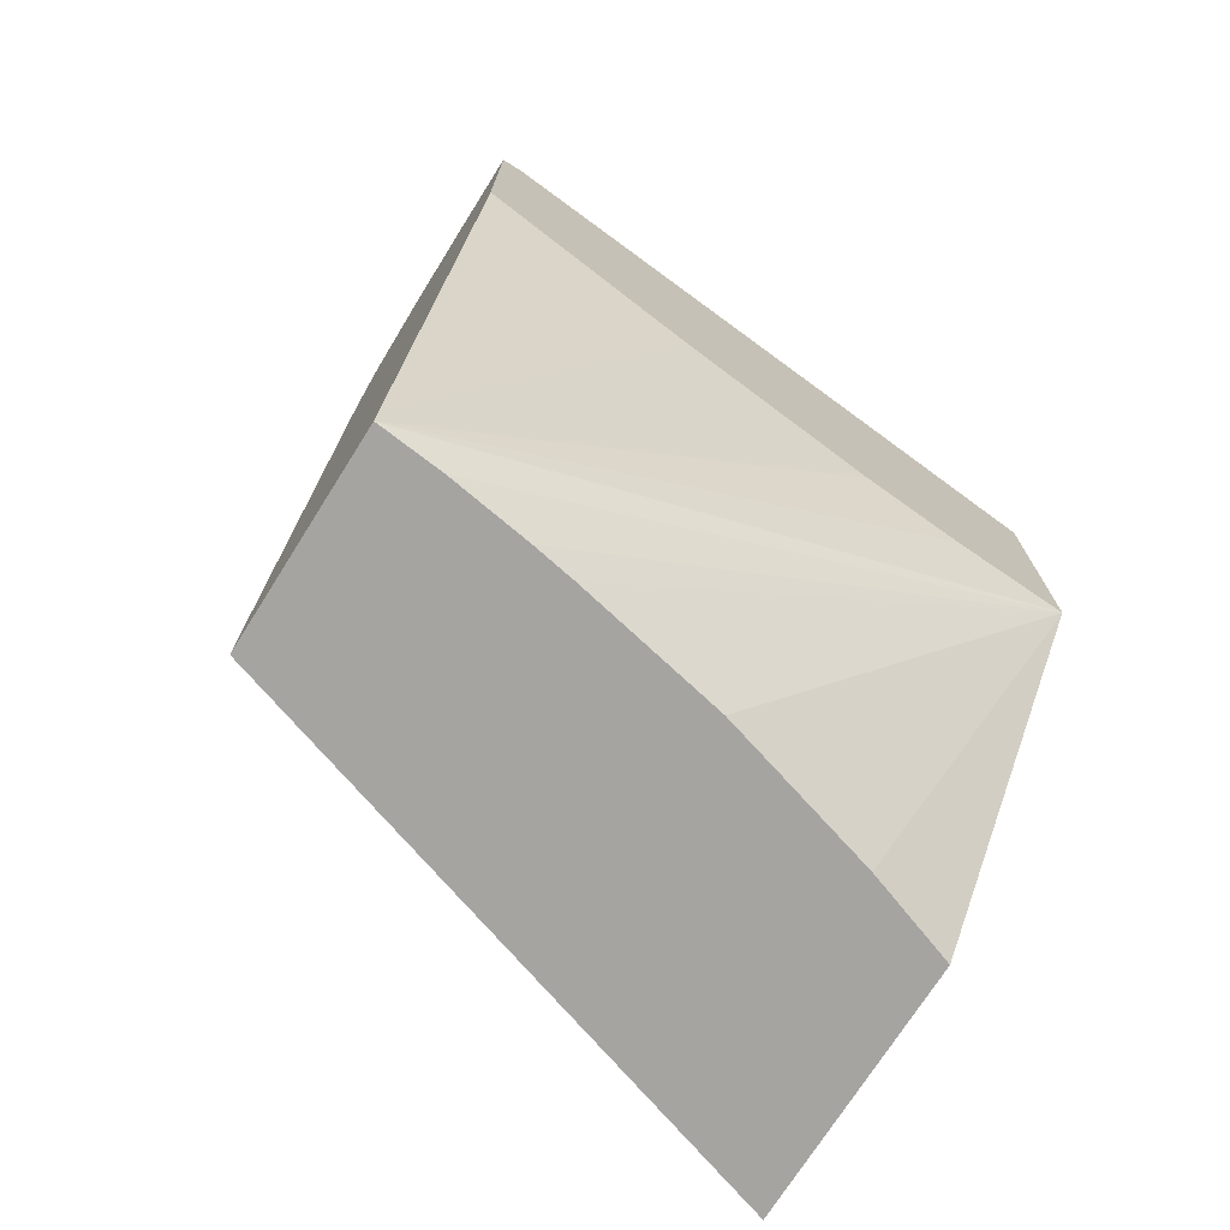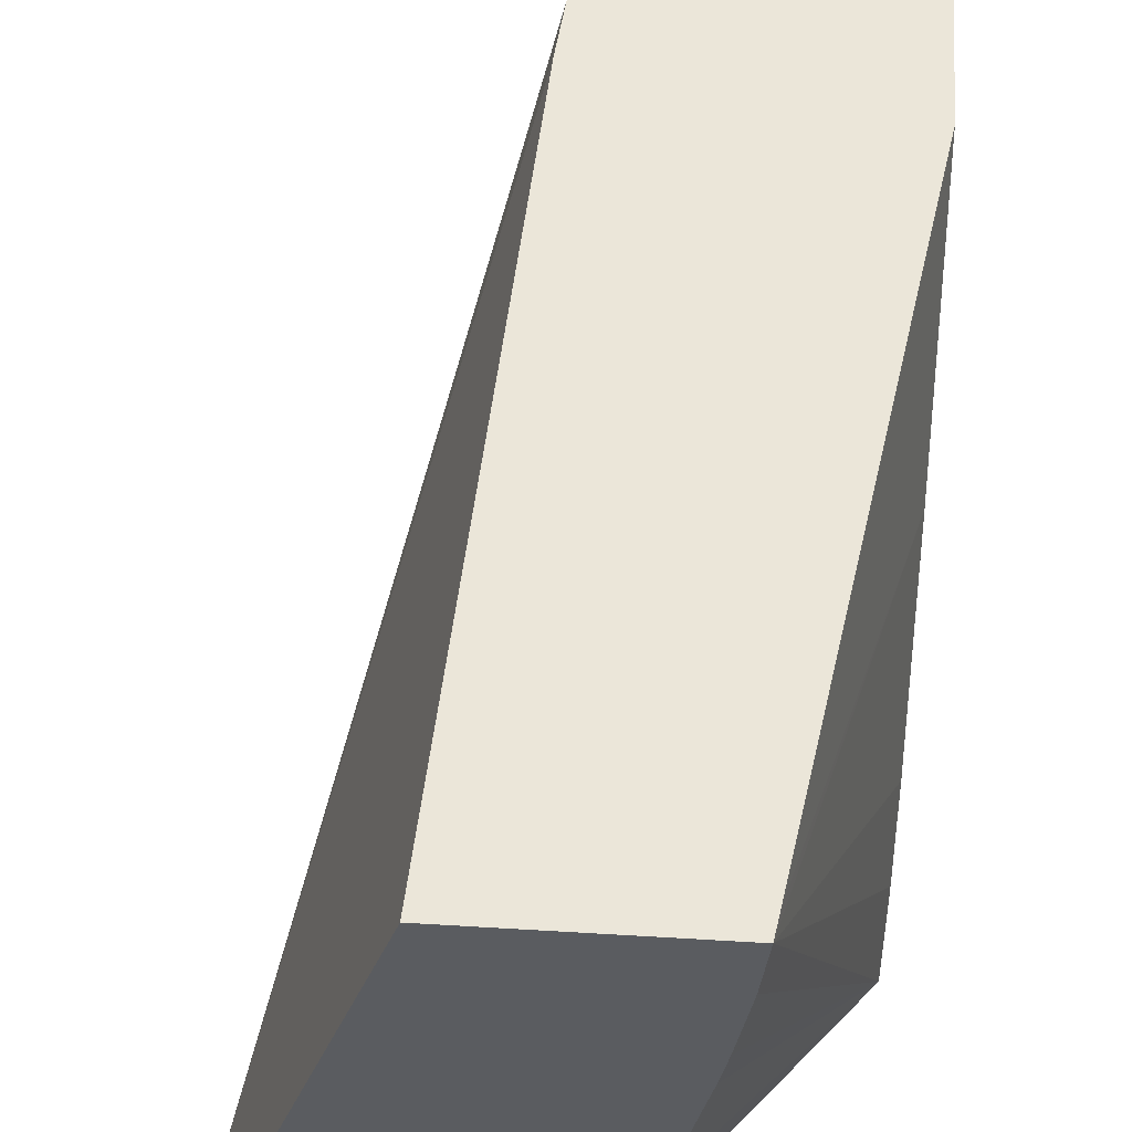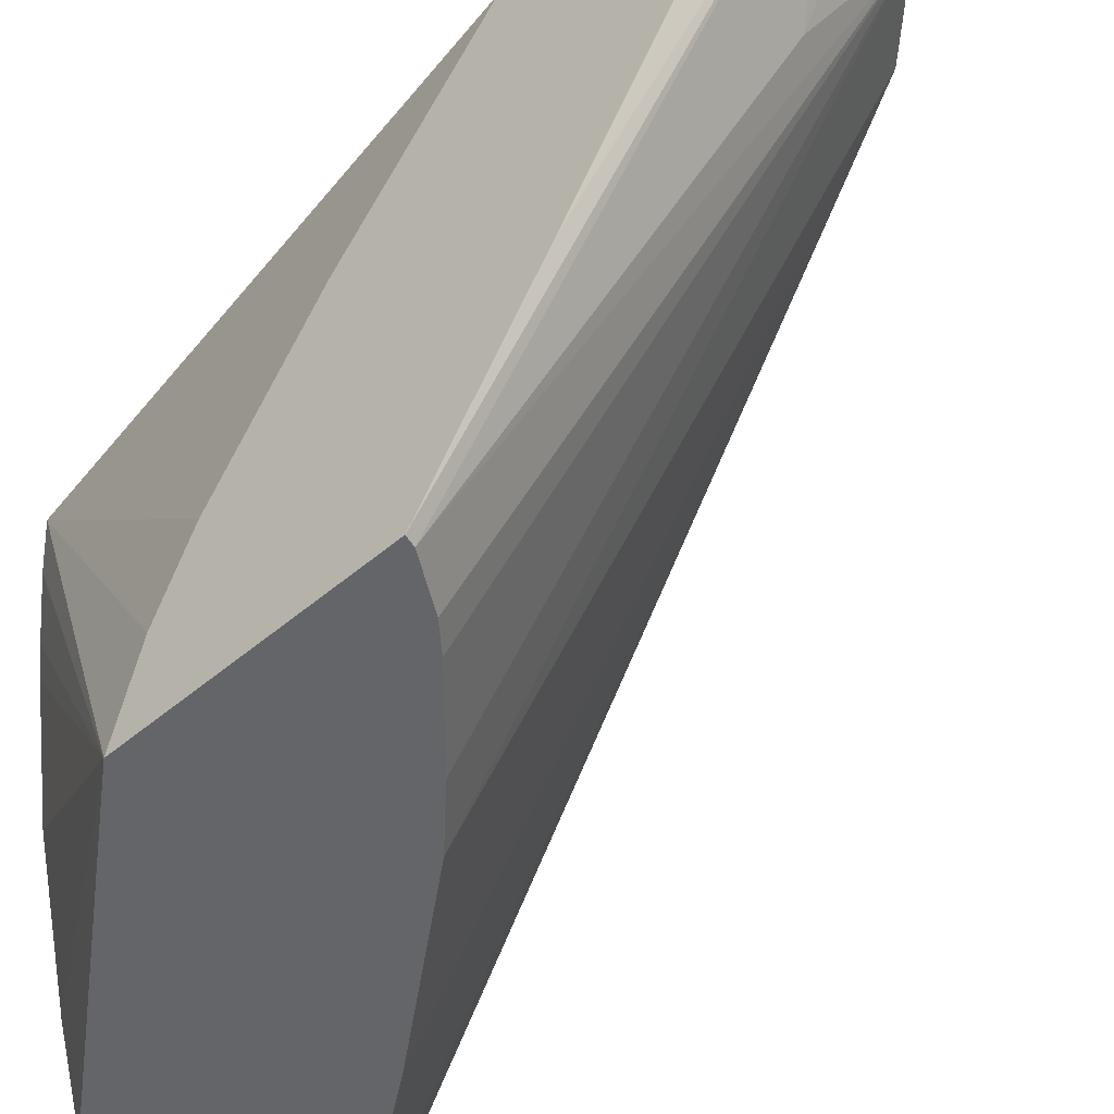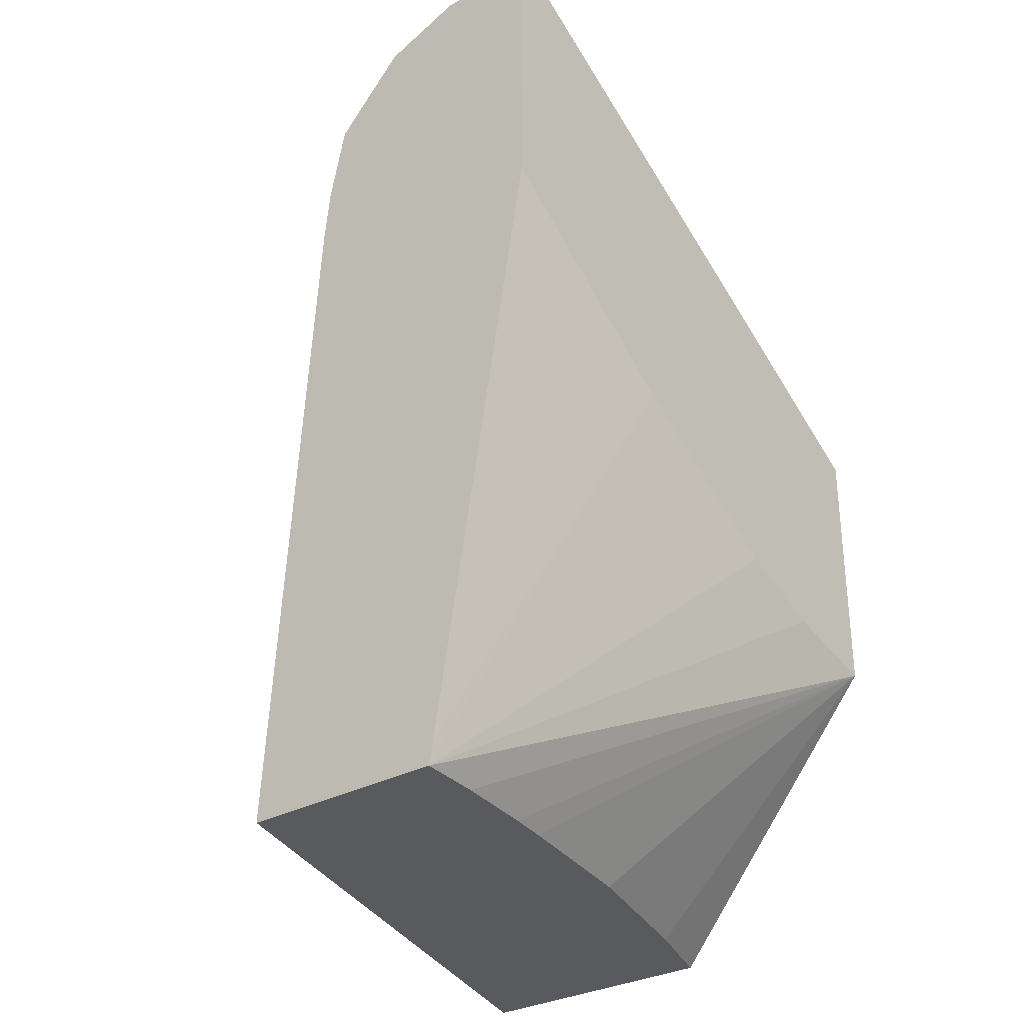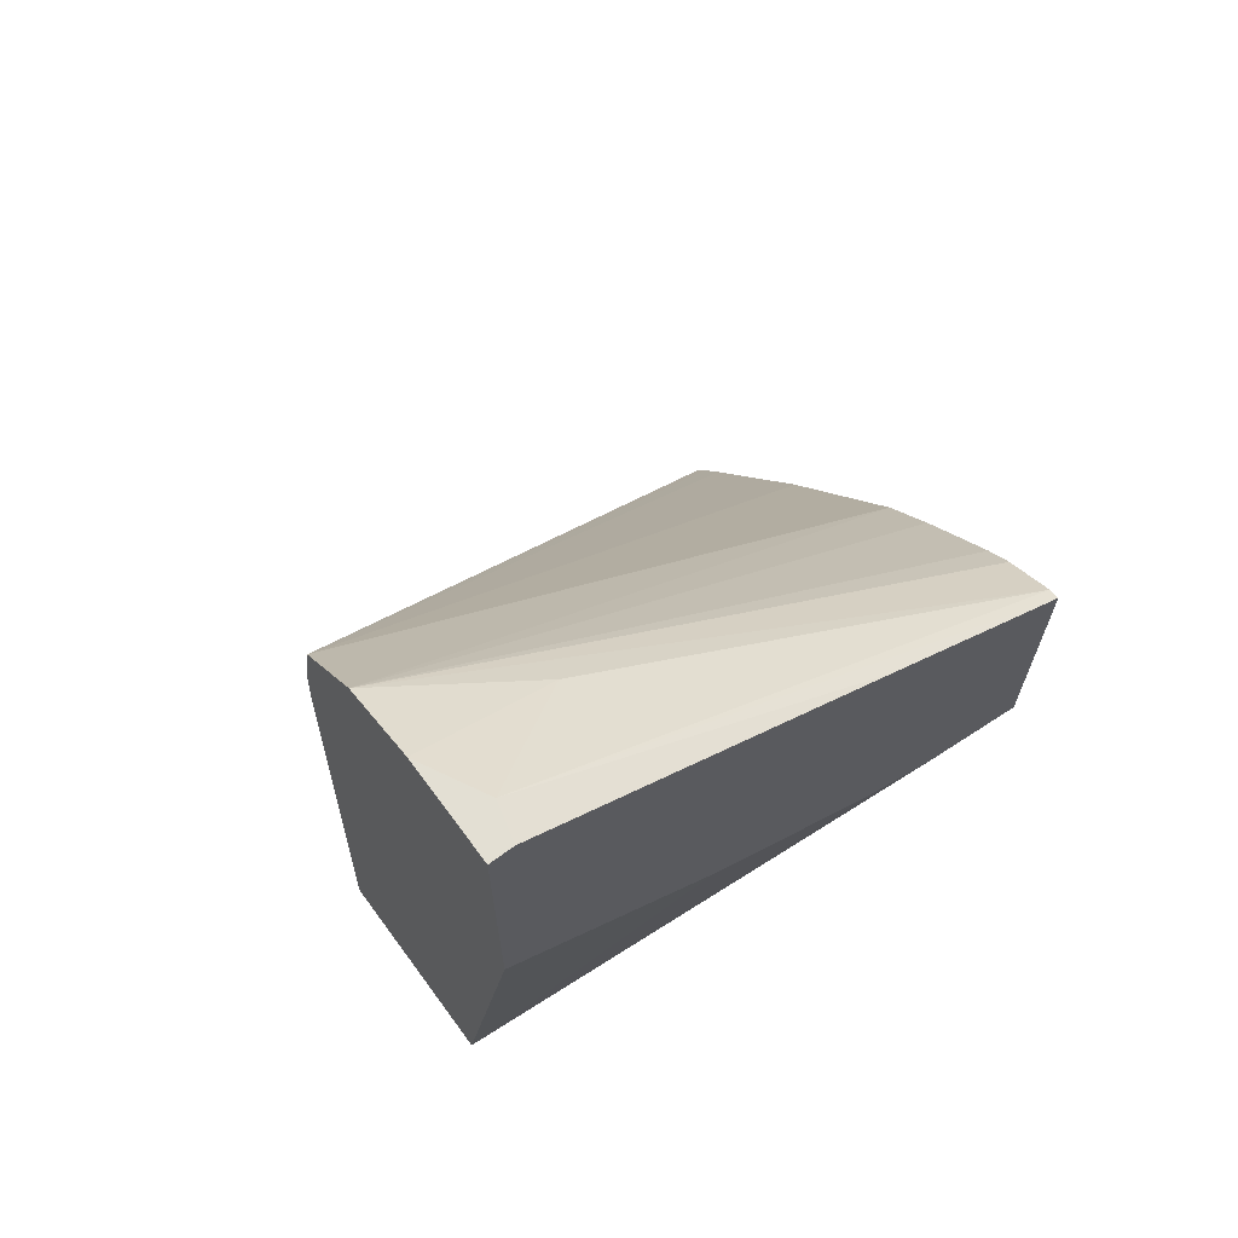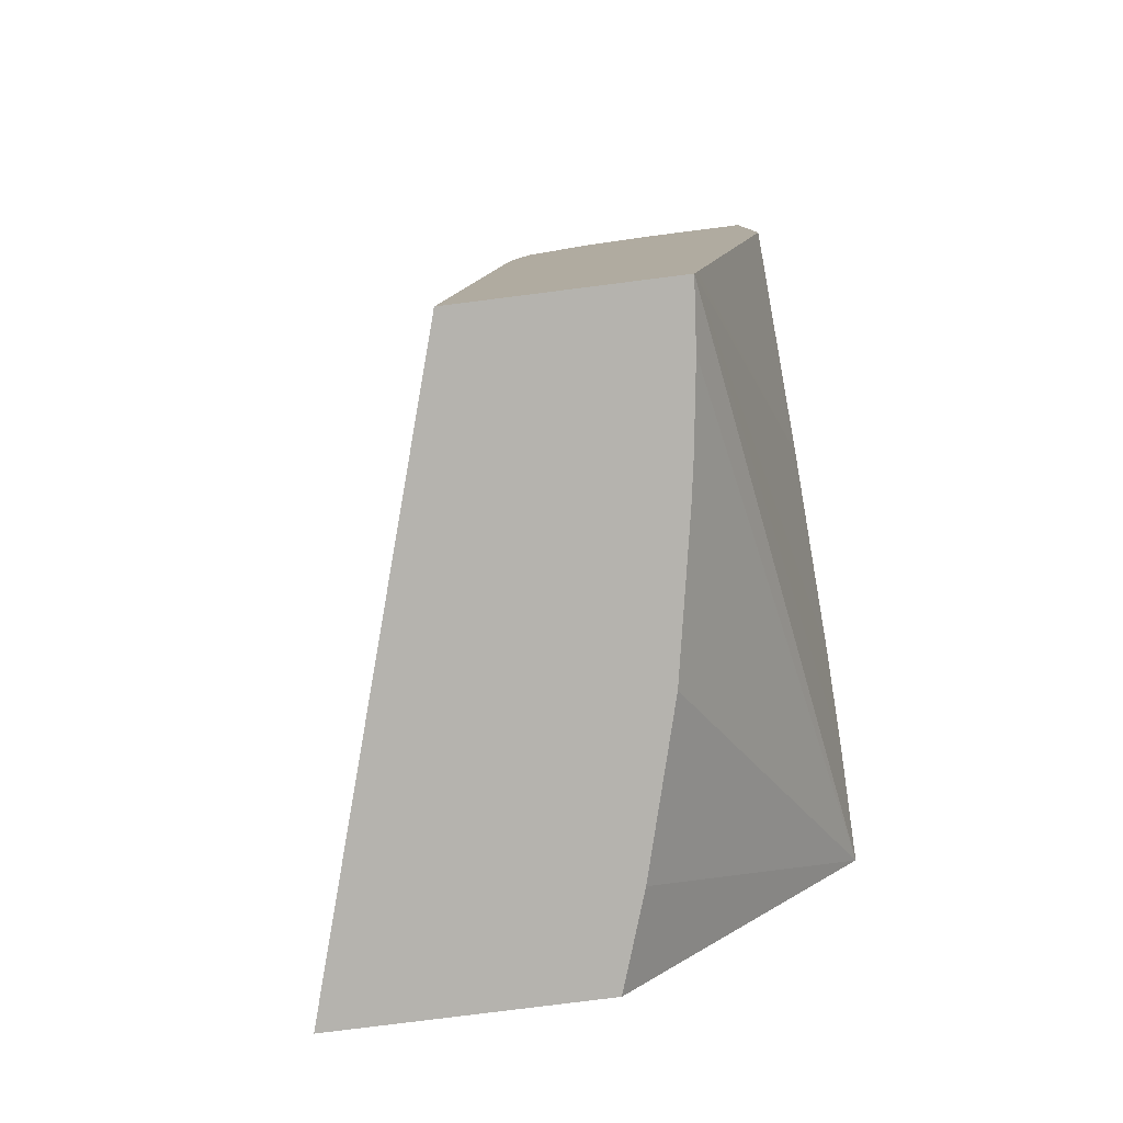
<metadata>
{"format":"obj","ext":"obj","renderer":"f3d","projection":"perspective","resolution":1024,"background":"white","views":[{"elev":-73.3,"azim":57.7,"up":"+Y"},{"elev":55.8,"azim":3.6,"up":"+Z"},{"elev":-51.5,"azim":132.5,"up":"+Z"},{"elev":-30.8,"azim":38.5,"up":"+Y"},{"elev":67.0,"azim":53.6,"up":"+Y"},{"elev":-79.9,"azim":7.2,"up":"+Y"}]}
</metadata>
<code>
v -0.04846 0.03785 0.06132
v -0.04846 0.03785 0.06113
v -0.04926 0.03785 0.06132
v -0.04846 0.0356 0.06132
v -0.04876 0.03785 0.06105
v -0.04846 0.03607 0.05816
v -0.04938 0.03712 0.06018
v -0.0499 0.03762 0.06132
v -0.04846 0.03431 0.05957
v -0.04928 0.0308 0.06132
v -0.04846 0.03507 0.05653
v -0.04855 0.03505 0.05653
v -0.05046 0.03703 0.06132
v -0.04895 0.03483 0.05653
v -0.04915 0.03467 0.05653
v -0.04976 0.03411 0.05653
v -0.05016 0.03371 0.05653
v -0.04846 0.03342 0.0581
v -0.04931 0.03062 0.06132
v -0.04846 0.03291 0.05653
v -0.0506 0.03639 0.06132
v -0.05122 0.03238 0.05653
v -0.0522 0.03102 0.05653
v -0.05238 0.03076 0.05653
v -0.05247 0.03062 0.05653
v -0.04846 0.03311 0.05737
v -0.05099 0.03062 0.06132
v -0.04935 0.03062 0.0608
v -0.04945 0.03062 0.06015
v -0.0495 0.03062 0.05982
v -0.04973 0.03062 0.0586
v -0.0501 0.03062 0.05729
v -0.05036 0.03062 0.05653
v -0.05065 0.03596 0.06132
f 1 2 5
f 1 5 3
f 1 3 8
f 1 8 13
f 1 13 21
f 1 21 34
f 1 34 27
f 1 27 19
f 1 19 10
f 1 10 4
f 1 4 9
f 1 9 18
f 1 18 26
f 1 26 20
f 1 20 11
f 1 11 6
f 1 6 2
f 2 6 5
f 3 5 7
f 3 7 8
f 4 10 9
f 5 6 11
f 5 11 12
f 5 12 7
f 7 12 8
f 8 12 14
f 8 14 15
f 8 15 16
f 8 16 17
f 8 17 13
f 9 10 19
f 9 19 18
f 11 20 33
f 11 33 25
f 11 25 24
f 11 24 23
f 11 23 22
f 11 22 17
f 11 17 16
f 11 16 15
f 11 15 14
f 11 14 12
f 13 17 22
f 13 22 23
f 13 23 24
f 13 24 25
f 13 25 21
f 18 19 26
f 19 27 25
f 19 25 33
f 19 33 32
f 19 32 31
f 19 31 30
f 19 30 29
f 19 29 28
f 19 28 20
f 19 20 26
f 20 28 29
f 20 29 30
f 20 30 31
f 20 31 32
f 20 32 33
f 21 25 34
f 25 27 34

</code>
